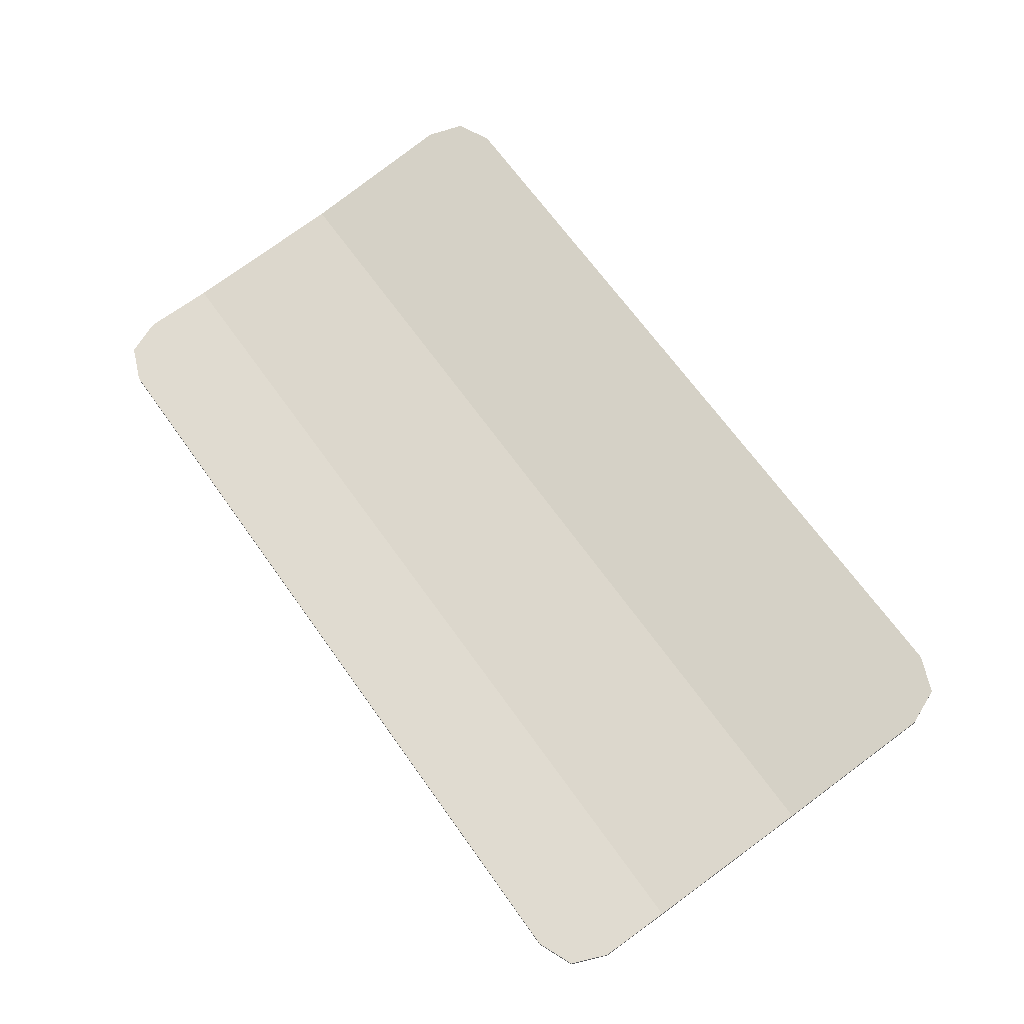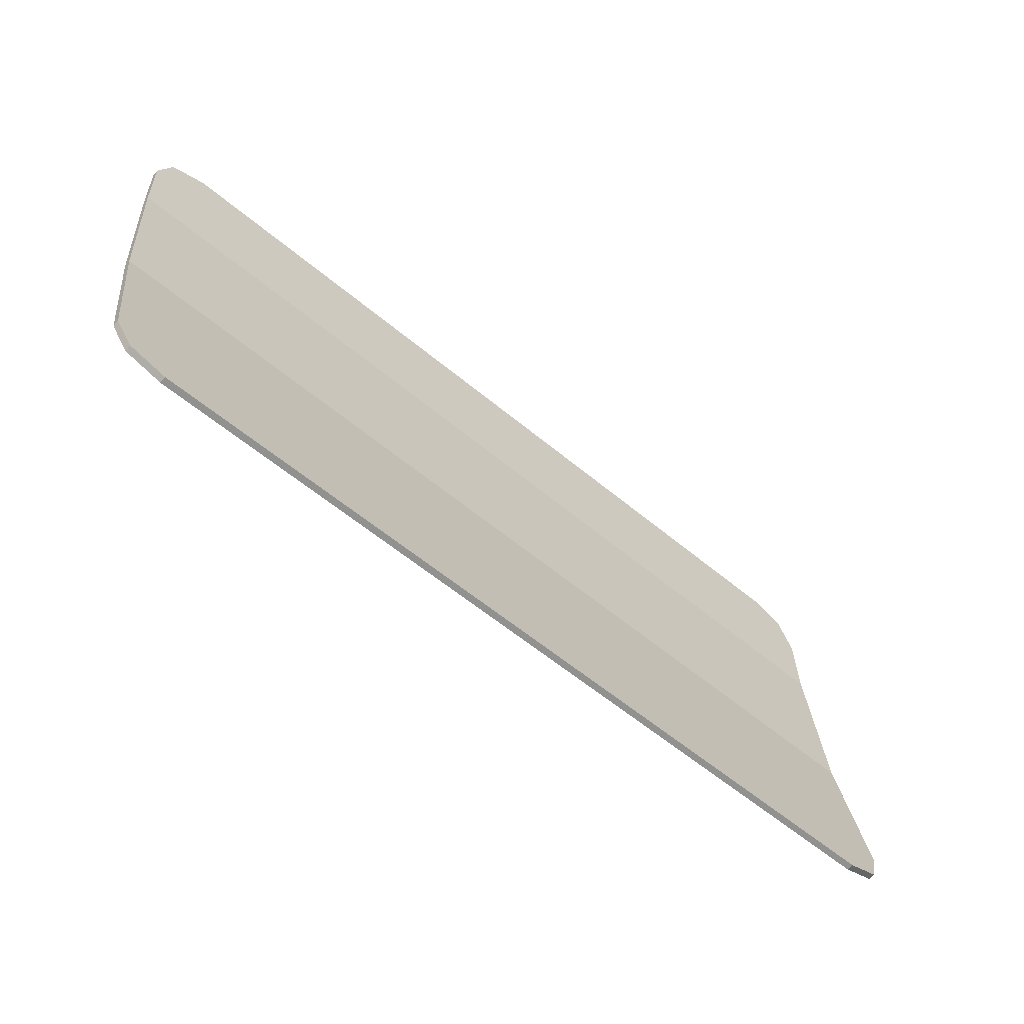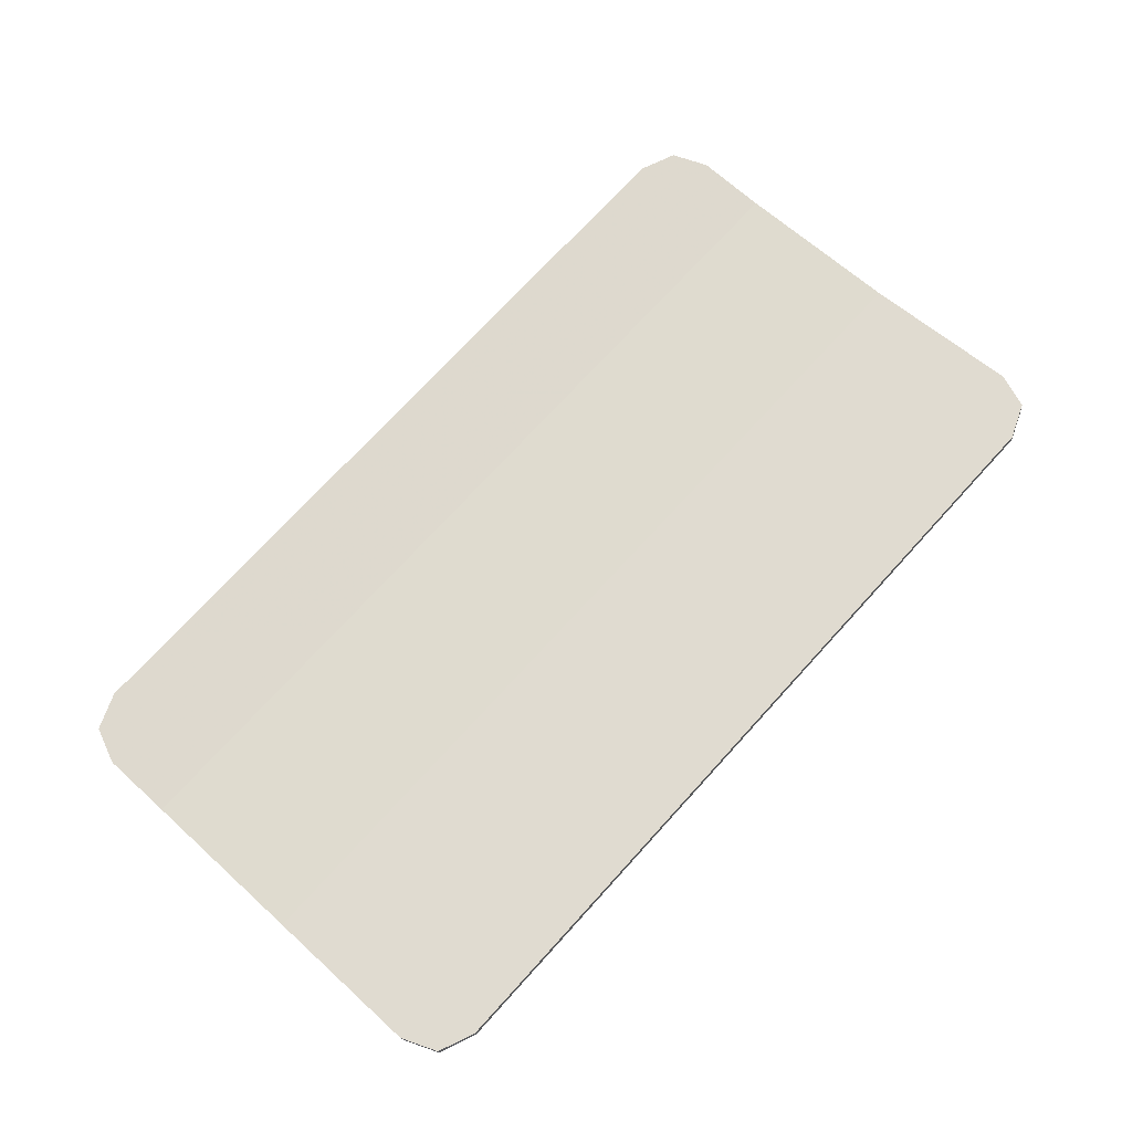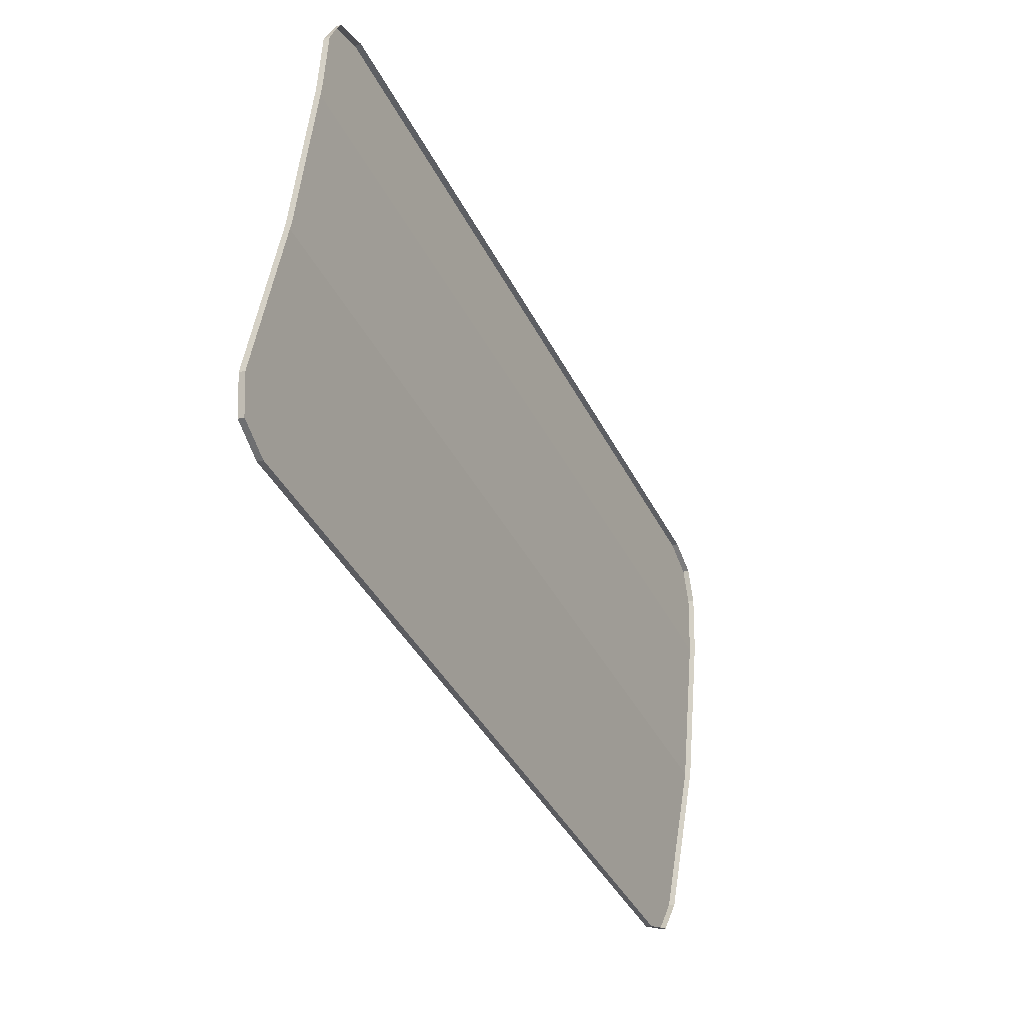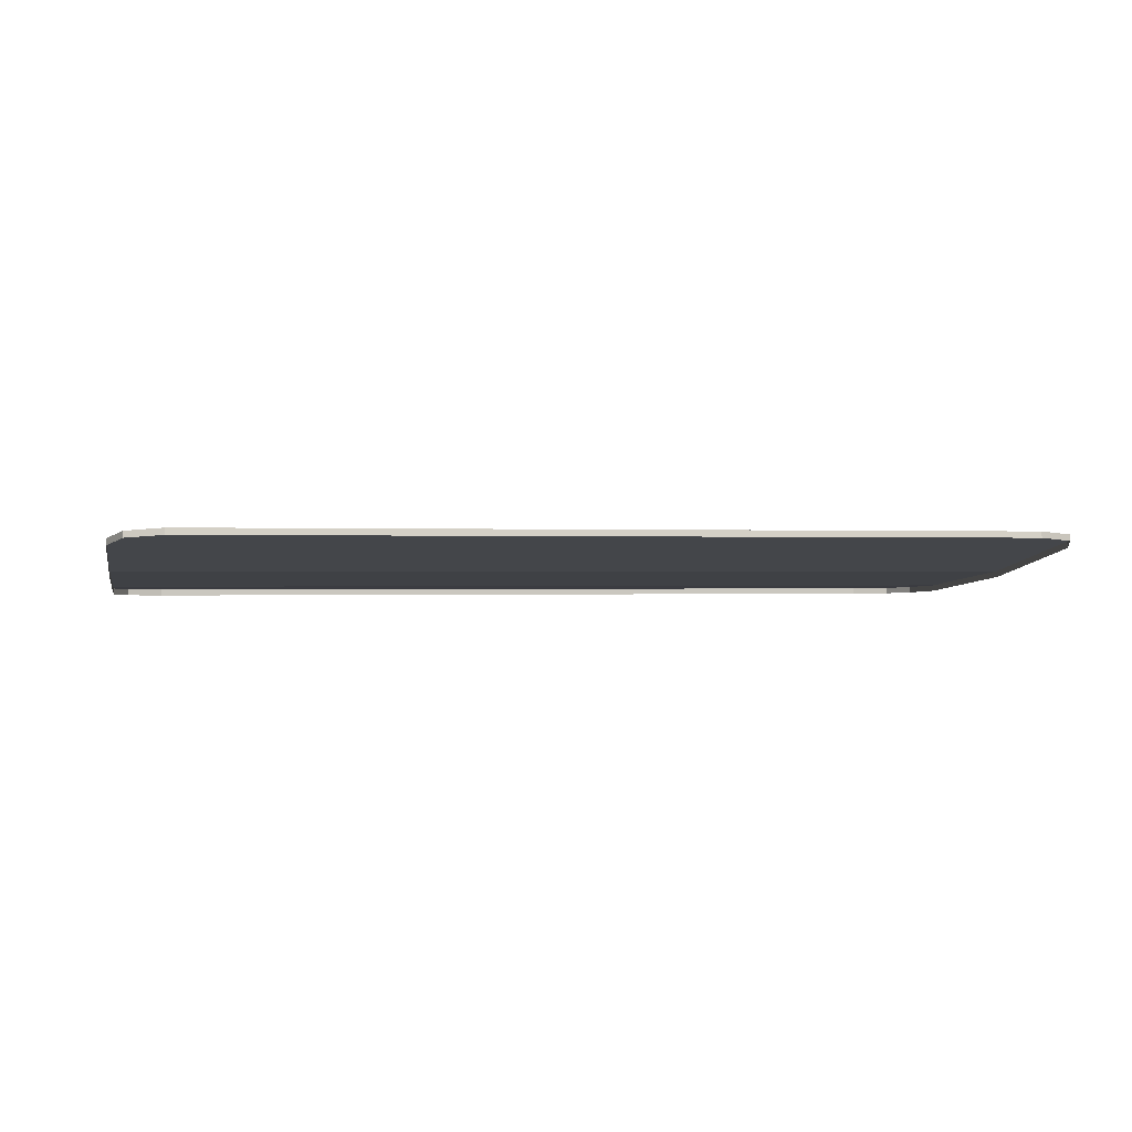
<metadata>
{"format":"obj","ext":"obj","renderer":"f3d","projection":"perspective","resolution":1024,"background":"white","views":[{"elev":68.1,"azim":54.4,"up":"+Y"},{"elev":-57.8,"azim":139.0,"up":"+Z"},{"elev":72.6,"azim":132.3,"up":"+Y"},{"elev":-40.9,"azim":-64.9,"up":"+Z"},{"elev":-0.1,"azim":168.1,"up":"+Y"}]}
</metadata>
<code>
v -0.8707 0.004718 1.371
v -0.9 0.0073 1.3
v -0.9 -0.005191 1.3
v -0.8707 -0.007772 1.37
v -0.8 0.003649 1.4
v -0.8707 0.004718 1.371
v -0.8707 -0.007772 1.37
v -0.8 -0.008842 1.4
v 0.8707 0.004718 1.371
v 0.9 0.0073 1.3
v 0.9 -0.005191 1.3
v 0.8707 -0.007772 1.37
v 0.8 0.003649 1.4
v 0.8707 0.004718 1.371
v 0.8707 -0.007772 1.37
v 0.8 -0.008842 1.4
v -0.8 0.00365 1.4
v -0.8 -0.00884 1.4
v 0.8 -0.00884 1.4
v 0.8 0.00365 1.4
v 0.9 -0.00519 1.3
v 0.9 0.00013 1.157
v 0.9 0.0125 1.158
v 0.9 0.0073 1.3
v -0.9 0.0073 1.3
v -0.9 0.0125 1.158
v -0.9 0.00013 1.157
v -0.9 -0.00519 1.3
v 0.9 0.00013 1.157
v 0.9 0.03266 0.8153
v 0.9 0.04495 0.8169
v 0.9 0.0125 1.158
v -0.9 0.0125 1.158
v -0.9 0.04495 0.8169
v -0.9 0.03266 0.8153
v -0.9 0.00013 1.157
v -0.9 0.04495 0.8169
v -0.9 0.1018 0.496
v -0.9 0.08947 0.4938
v -0.9 0.03266 0.8153
v 0.9 0.03266 0.8153
v 0.9 0.08947 0.4938
v 0.9 0.1018 0.496
v 0.9 0.04495 0.8169
v 0.8 0.1192 0.3975
v 0.8 0.1069 0.3953
v -0.8 0.1069 0.3953
v -0.8 0.1192 0.3975
v -0.8707 0.1141 0.4264
v -0.9 0.1018 0.496
v -0.9 0.08947 0.4938
v -0.8707 0.1018 0.4242
v -0.8 0.1192 0.3975
v -0.8707 0.1141 0.4264
v -0.8707 0.1018 0.4242
v -0.8 0.1069 0.3953
v 0.8707 0.1141 0.4264
v 0.9 0.1018 0.496
v 0.9 0.08947 0.4938
v 0.8707 0.1018 0.4242
v 0.8 0.1192 0.3975
v 0.8707 0.1141 0.4264
v 0.8707 0.1018 0.4242
v 0.8 0.1069 0.3953
v -0.9 0.0073 1.3
v -0.8707 0.004718 1.371
v -0.8 0.003649 1.4
v 0.9 0.0073 1.3
v 0.8707 0.004718 1.371
v 0.8 0.003649 1.4
v -0.8 0.00365 1.4
v -0.9 0.0125 1.158
v -0.9 0.0073 1.3
v 0.9 0.0073 1.3
v 0.9 0.0125 1.158
v 0.8 0.00365 1.4
v 0.8 0.00365 1.4
v 0.9 0.0125 1.158
v -0.9 0.0125 1.158
v -0.8 0.00365 1.4
v 0.9 0.0125 1.158
v 0.9 0.04495 0.8169
v -0.9 0.04495 0.8169
v -0.9 0.0125 1.158
v -0.9 0.04495 0.8169
v -0.8 0.1192 0.3975
v -0.9 0.1018 0.496
v 0.9 0.04495 0.8169
v 0.9 0.1018 0.496
v 0.8 0.1192 0.3975
v 0.9 0.04495 0.8169
v 0.8 0.1192 0.3975
v -0.8 0.1192 0.3975
v -0.9 0.04495 0.8169
v -0.9 0.1018 0.496
v -0.8707 0.1141 0.4264
v -0.8 0.1192 0.3975
v 0.9 0.1018 0.496
v 0.8707 0.1141 0.4264
v 0.8 0.1192 0.3975
g mesh7212075
f 1 2 3
f 3 4 1
f 5 6 7
f 7 8 5
g mesh7212077
f 9 11 10
f 11 9 12
f 13 15 14
f 15 13 16
f 17 18 19
f 19 20 17
f 21 22 23
f 23 24 21
f 25 26 27
f 27 28 25
f 29 30 31
f 31 32 29
f 33 34 35
f 35 36 33
f 37 38 39
f 39 40 37
f 41 42 43
f 43 44 41
f 45 46 47
f 47 48 45
g mesh7212079
f 49 51 50
f 51 49 52
f 53 55 54
f 55 53 56
g mesh7212081
f 57 58 59
f 59 60 57
f 61 62 63
f 63 64 61
g mesh7212083
f 65 66 67
g mesh7212085
f 68 70 69
f 71 72 73
f 74 75 76
f 77 78 79
f 79 80 77
f 81 82 83
f 83 84 81
f 85 86 87
f 88 89 90
f 91 92 93
f 93 94 91
g mesh7212087
f 95 97 96
g mesh7212089
f 98 99 100

</code>
